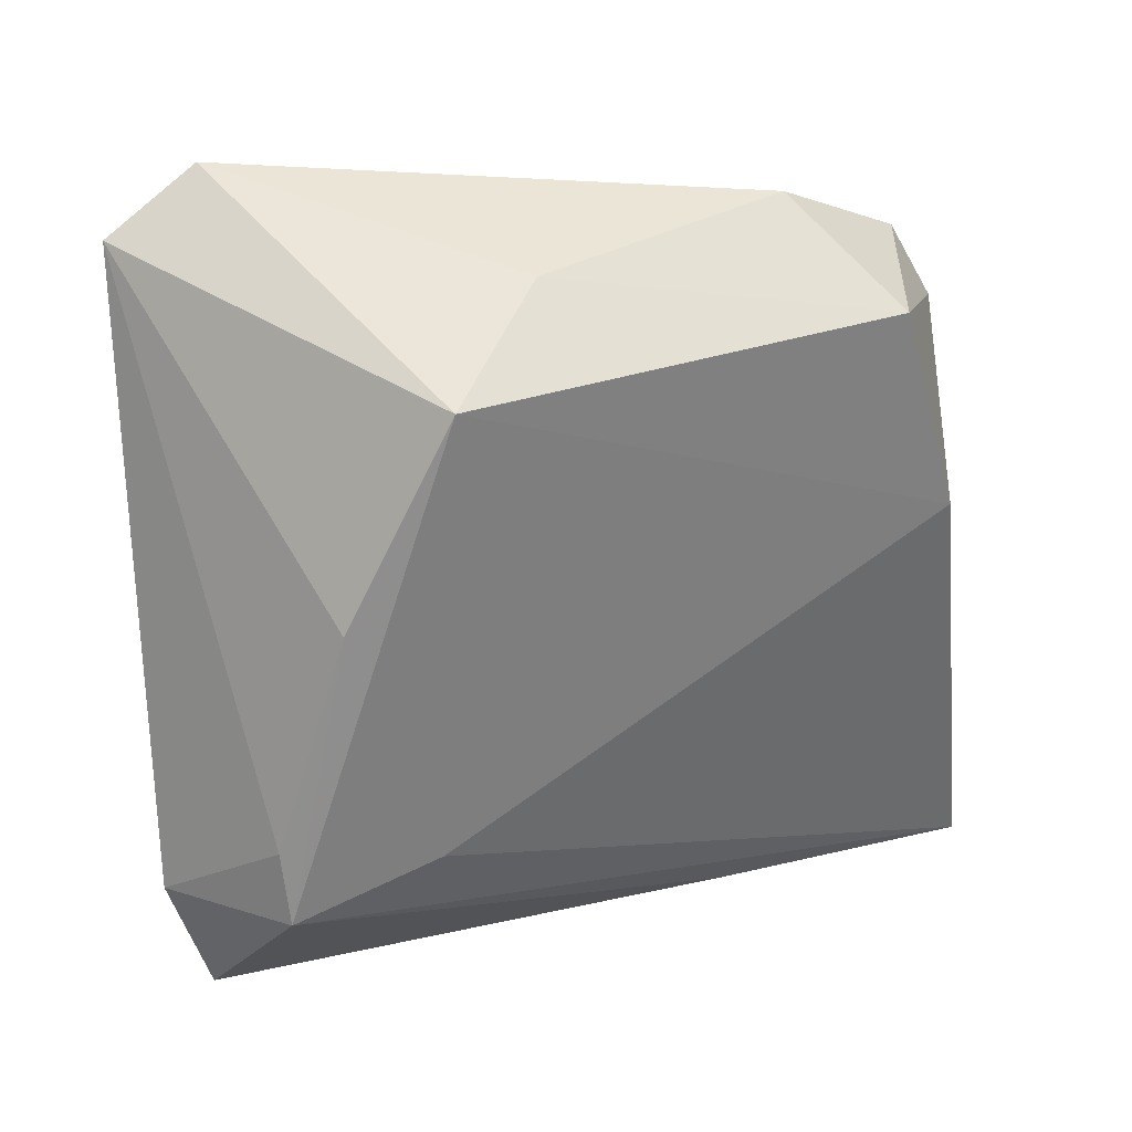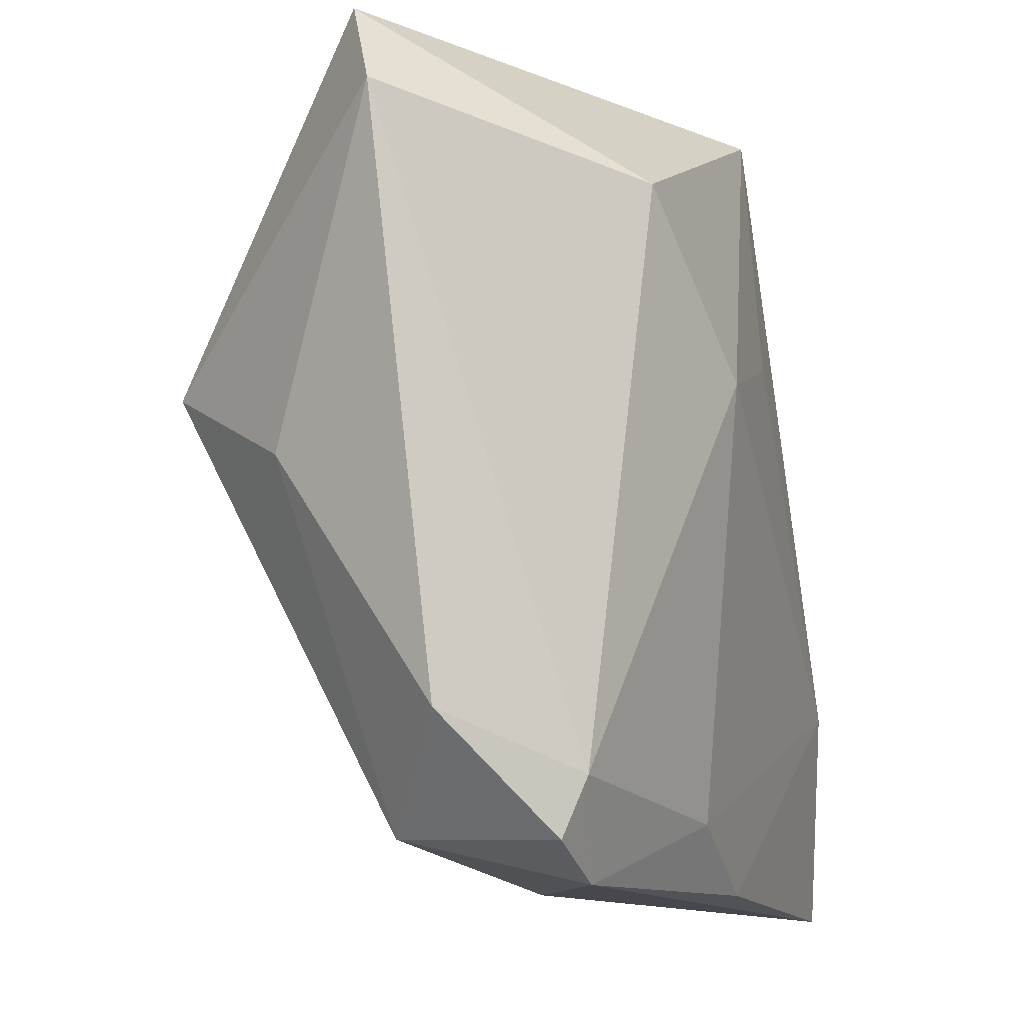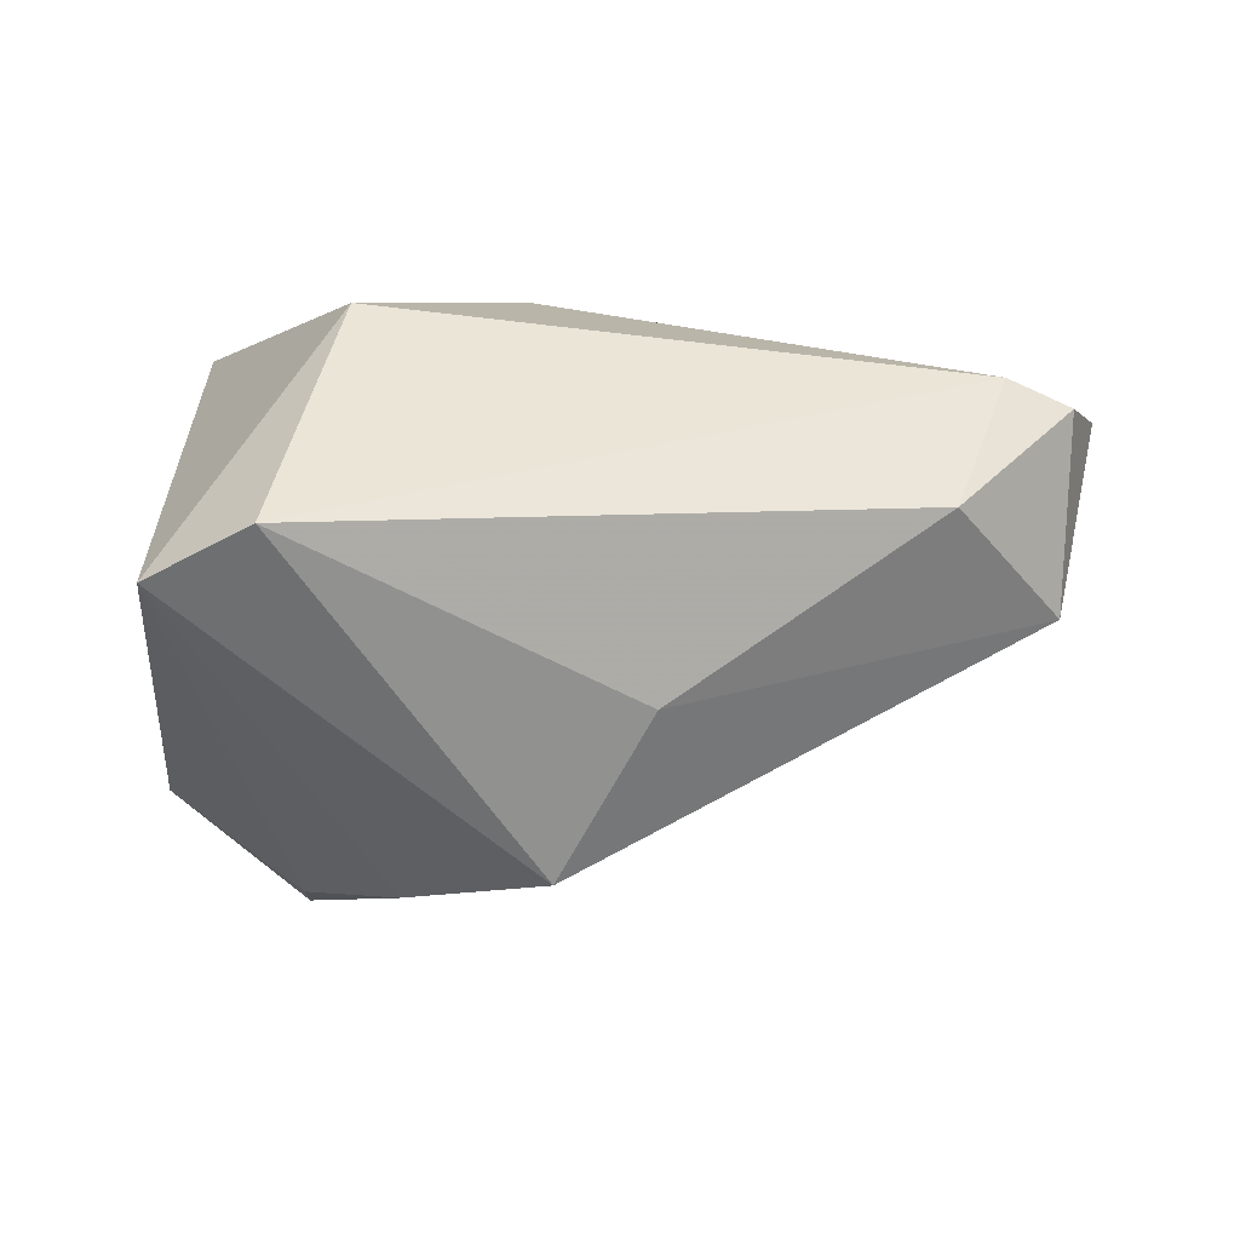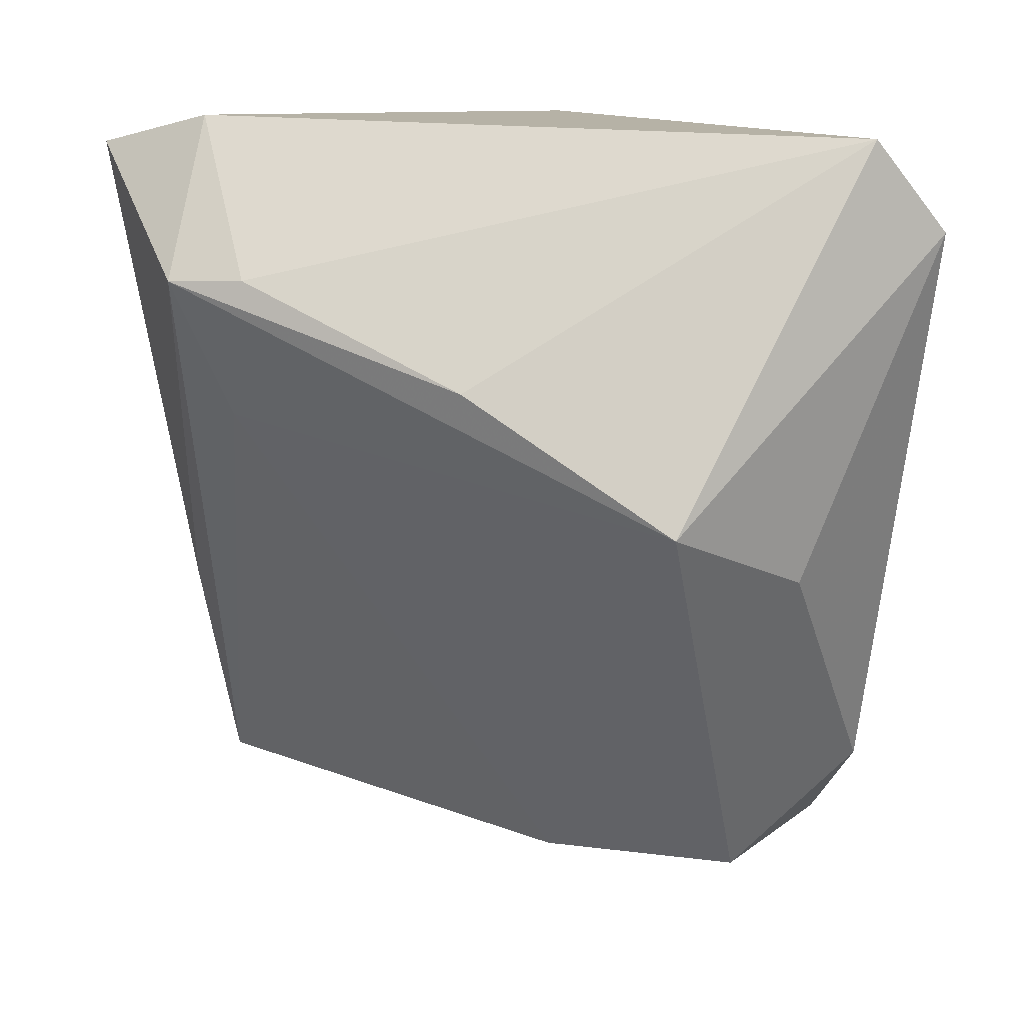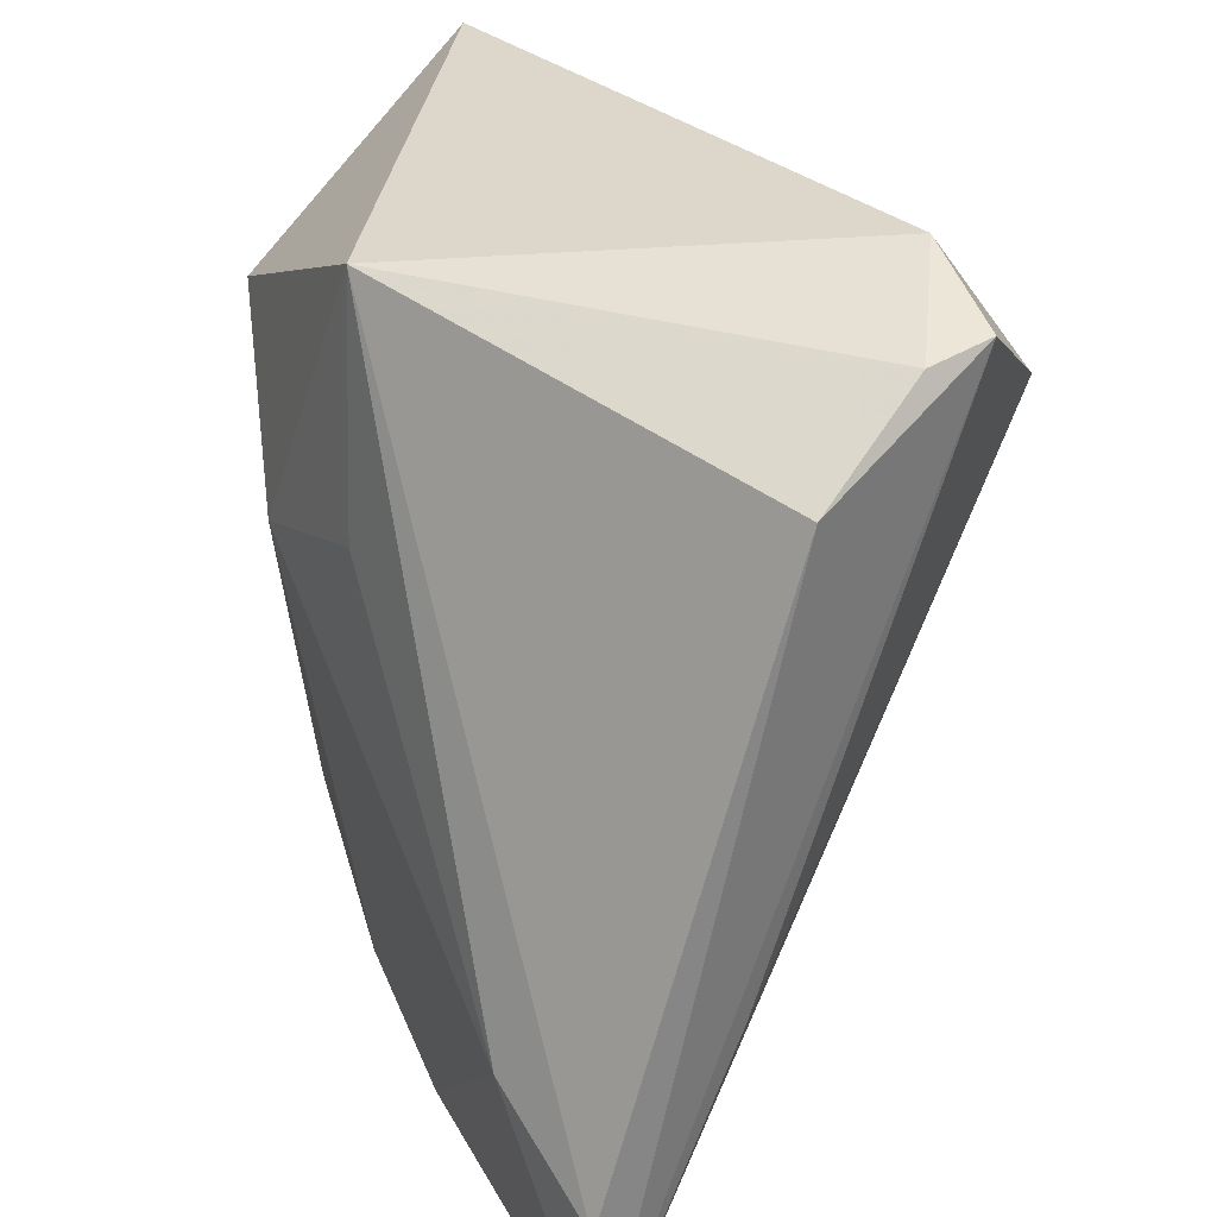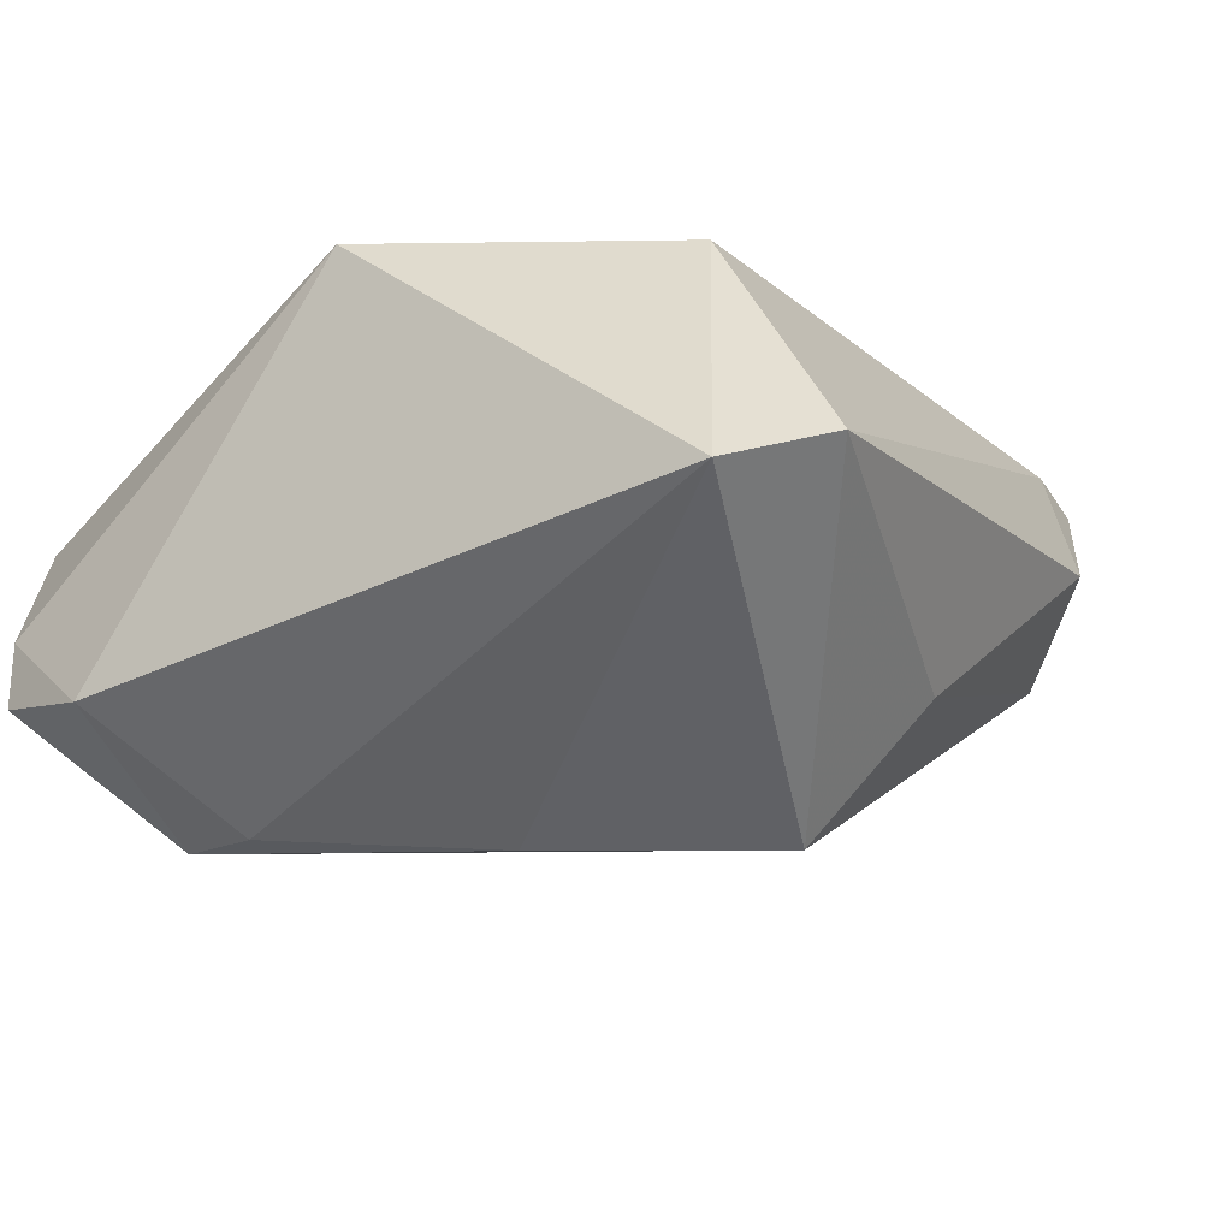
<metadata>
{"format":"obj","ext":"obj","renderer":"f3d","projection":"perspective","resolution":1024,"background":"white","views":[{"elev":-69.6,"azim":-86.5,"up":"+Z"},{"elev":-9.6,"azim":-73.4,"up":"+Y"},{"elev":-9.8,"azim":-96.4,"up":"+Z"},{"elev":18.6,"azim":-161.2,"up":"+Y"},{"elev":28.8,"azim":62.7,"up":"+Y"},{"elev":-16.5,"azim":-145.6,"up":"+Z"}]}
</metadata>
<code>
v -0.004713 0.01524 -0.03077
v -0.02357 -0.04496 0.01047
v -0.03144 -0.03517 0.0123
v 0.01839 0.02388 -0.02859
v -0.02828 0.02083 0.01805
v -0.006064 -0.03881 0.01778
v -0.01339 0.004182 0.02291
v 0.002238 0.0335 0.0207
v 0.04113 -0.02014 0.005103
v 0.03891 0.03415 -0.01602
v -0.03477 -0.004606 -0.01742
v -0.03145 -0.04108 0.009719
v -0.03871 0.03745 -0.00848
v -0.02657 -0.04068 -0.007837
v -0.04511 0.02812 -0.004761
v -0.02592 0.003166 -0.03113
v 0.02685 0.03773 -0.01779
v 0.04366 0.02495 0.001882
v 0.04366 -0.04826 0.0196
v 0.04366 -0.03438 0.02023
v -0.03784 -0.02924 -0.0005672
v 0.003932 0.009383 0.02232
v 0.03146 -0.02562 0.02291
v 0.007818 -0.04564 0.01793
v 0.02275 0.008441 -0.02231
v 0.02608 0.02333 -0.02892
v 0.03966 0.03315 -0.009365
v -0.003658 -0.04564 -2.069e-05
f 14 16 28
f 13 16 15
f 15 16 11
f 11 16 14
f 25 26 19
f 19 28 25
f 25 16 26
f 25 28 16
f 26 16 1
f 16 13 1
f 19 26 9
f 19 18 20
f 20 18 8
f 17 13 8
f 5 7 8
f 5 13 15
f 8 13 5
f 23 20 8
f 19 20 23
f 26 17 10
f 10 9 26
f 10 18 19
f 19 9 10
f 4 1 13
f 13 17 4
f 26 1 4
f 4 17 26
f 6 23 7
f 15 11 21
f 21 11 14
f 14 12 21
f 8 7 22
f 22 23 8
f 7 23 22
f 8 18 27
f 18 10 27
f 27 17 8
f 27 10 17
f 2 28 19
f 14 28 2
f 2 12 14
f 3 6 7
f 7 5 3
f 12 2 3
f 3 2 6
f 3 5 15
f 15 21 3
f 3 21 12
f 19 23 24
f 23 6 24
f 24 2 19
f 6 2 24

</code>
